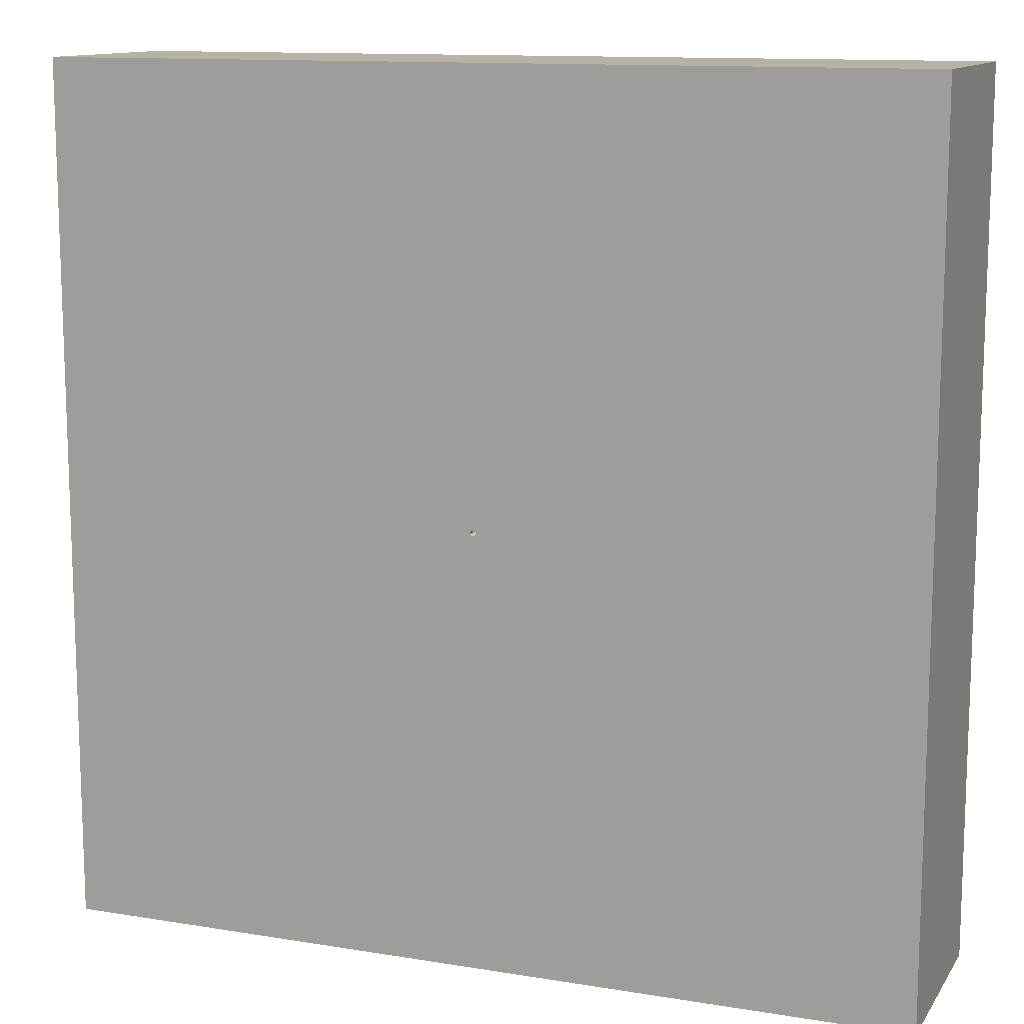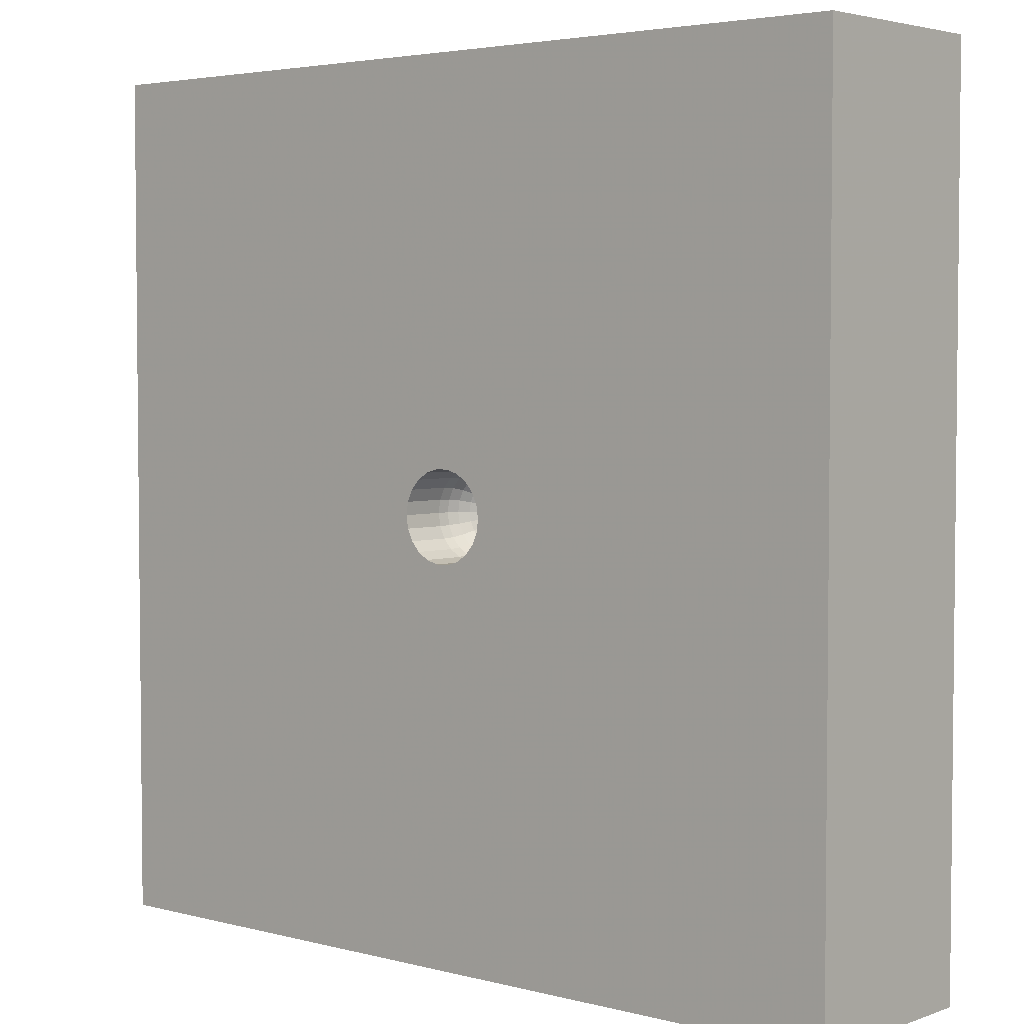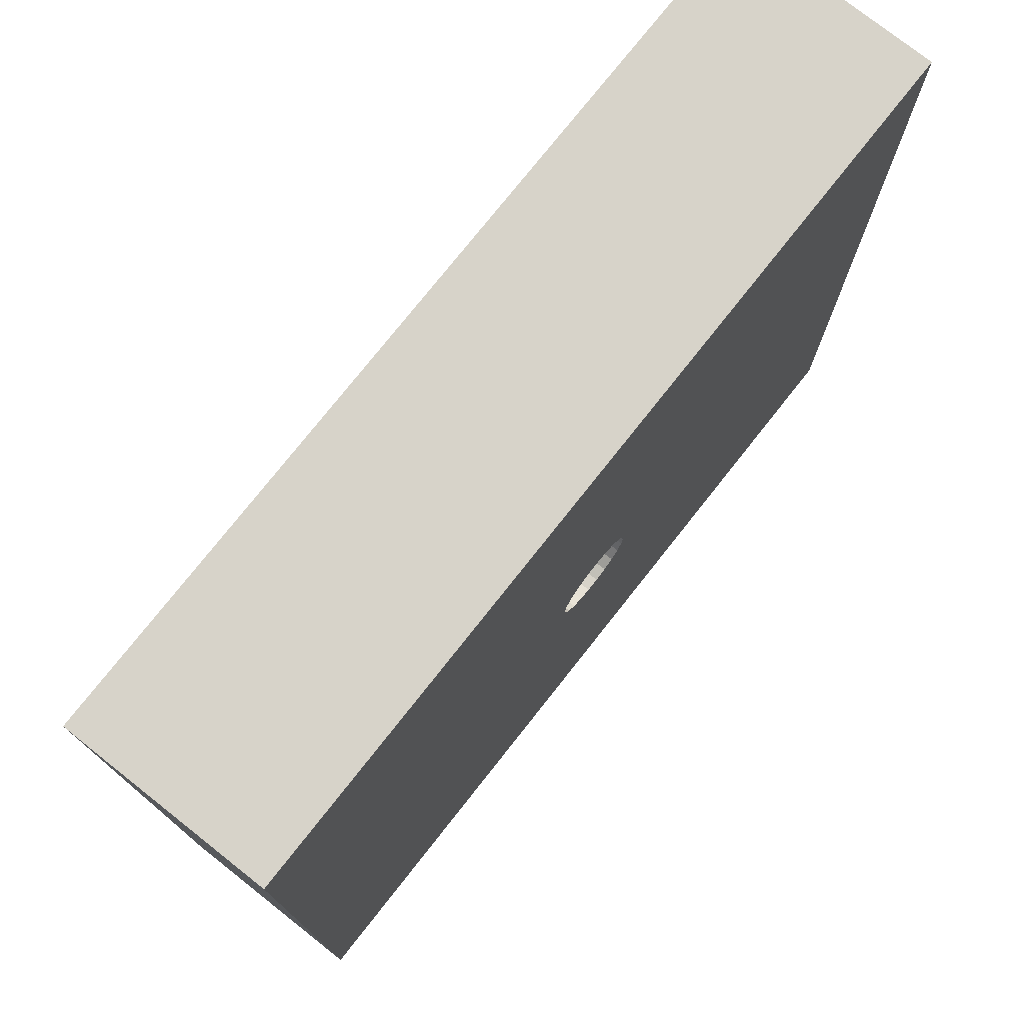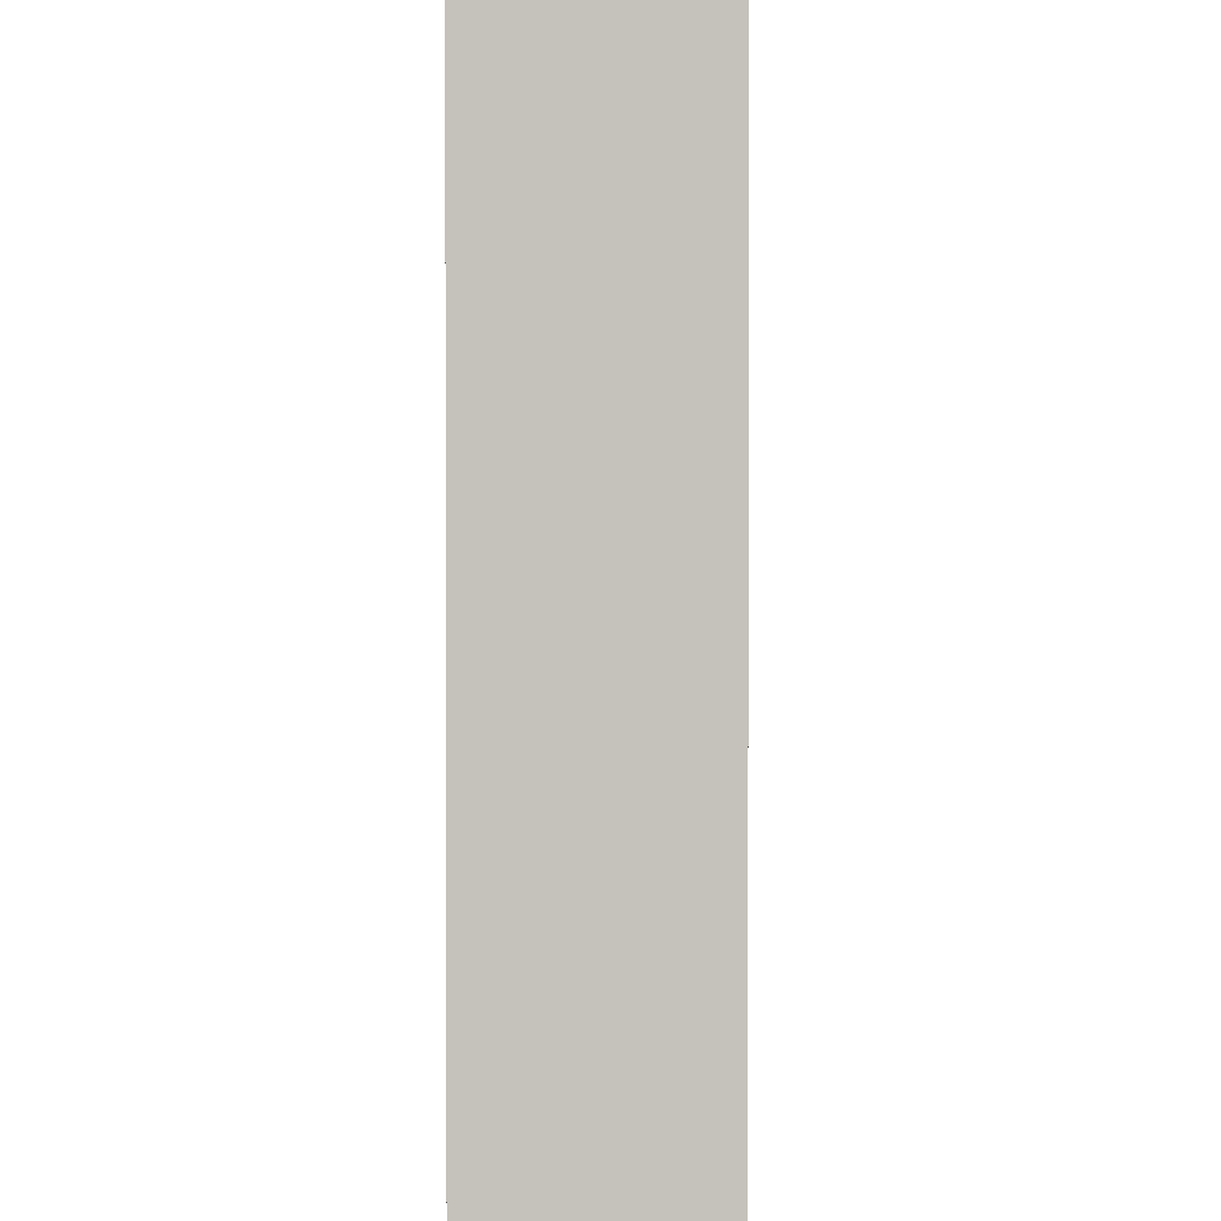
<metadata>
{"format":"obj","ext":"obj","renderer":"f3d","projection":"perspective","resolution":1024,"background":"white","views":[{"elev":12.3,"azim":-158.9,"up":"+Y"},{"elev":3.7,"azim":40.8,"up":"+Y"},{"elev":76.2,"azim":-51.7,"up":"+Y"},{"elev":1.3,"azim":91.2,"up":"+Y"}]}
</metadata>
<code>
v -0.6858 -0.06433 0
v -0.3077 -0.607 0.7
v 0.4365 0.4884 0.7
v -0.7126 0.8014 0
v -0.1786 0.5451 0.7
v -0.09258 0.2945 0
v 0.08988 0.5128 0
v -0.0476 1.5 0
v -0.1646 -1.5 0
v -0.2682 0.3327 0
v 0.1517 1.5 0.7
v 0.112 -1.5 0.7
v 0.7369 -1.5 0.35
v 1.5 0.1237 0
v -1.5 0.1285 0
v 1.5 -0.7537 0.35
v -0.724 1.5 0.35
v -1.5 -0.6922 0.35
v -0.1575 0 0.7
v -0.1511 -0.04437 0.7
v -0.1325 -0.08515 0.7
v -0.1031 -0.119 0.7
v -0.06543 -0.1433 0.7
v -0.02242 -0.1559 0.7
v -0.9511 -0.5569 0
v 0.02242 -0.1559 0.7
v 0.06543 -0.1433 0.7
v 0.1031 -0.119 0.7
v 0.1325 -0.08515 0.7
v 0.1511 -0.04437 0.7
v 0.1575 -0 0.7
v 0.1511 0.04437 0.7
v -0.08104 -0.02378 0.4096
v -0.04678 -0.01374 0.3927
v -0.1283 -0.08248 0.5033
v -0.1161 -0.07463 0.4667
v -0.09663 -0.06208 0.4347
v -0.07105 -0.04566 0.4096
v -0.04102 -0.02637 0.3927
v -0.0999 -0.1153 0.5033
v -0.09039 -0.1043 0.4667
v -0.07522 -0.0868 0.4347
v -0.05531 -0.06383 0.4096
v -0.06338 -0.1388 0.5033
v -0.05734 -0.1256 0.4667
v -0.04771 -0.1045 0.4347
v -0.03508 -0.07682 0.4096
v -0.02026 -0.04436 0.3927
v -0.02171 -0.151 0.5033
v -0.01964 -0.1366 0.4667
v -0.01634 -0.1137 0.4347
v -0.01204 -0.0836 0.4096
v 0.02172 -0.151 0.5033
v 0.01964 -0.1366 0.4667
v 0.01634 -0.1137 0.4347
v 0.1325 0.08515 0.7
v -0.1102 0.03236 0.4347
v 0.1031 0.119 0.7
v -0.08103 0.0238 0.4096
v 0.06543 0.1433 0.7
v -0.04678 0.01374 0.3927
v 0.02242 0.1559 0.7
v -0.01 -0 0
v -0.02242 0.1559 0.7
v -0.00866 0.005 0
v -0.06543 0.1433 0.7
v -0.005 0.00866 0
v -0.1031 0.119 0.7
v 0 0.01 0
v -0.1325 0.08515 0.7
v 0.005 0.00866 0
v 0.01202 -0.08359 0.4096
v -0.1511 0.04437 0.7
v 0.00866 0.005 0
v 0.06337 -0.1388 0.5033
v -0.1575 4.354e-21 0.5425
v 0.01 0 0
v 0.05734 -0.1256 0.4667
v -0.1511 0.04437 0.5425
v 0.00866 -0.005 0
v 0.04769 -0.1045 0.4347
v -0.1325 0.08515 0.5425
v 0.005 -0.00866 0
v -0.5942 0.3994 0.7
v 0.6421 0.05723 0
v 0.03511 -0.07682 0.4096
v -0.1031 0.119 0.5425
v 0 -0.01 0
v -0.5571 -0.2985 0.7
v 1.099 -0.4726 0
v 0.02026 -0.04436 0.3927
v -0.06543 0.1433 0.5425
v -0.005 -0.00866 0
v -0.5309 0.2005 0
v 0.09991 -0.1153 0.5033
v -0.02242 0.1559 0.5425
v -0.00866 -0.005 0
v 0.6273 1.069 0
v 0.09039 -0.1043 0.4667
v 0.02242 0.1559 0.5425
v -0.01 0 0.09043
v -0.4411 -0.3234 0
v 0.07521 -0.0868 0.4347
v 0.06543 0.1433 0.5425
v -0.01 0 0.1922
v 0.8718 0.6526 0
v 0.05532 -0.06382 0.4096
v 0.1031 0.119 0.5425
v -0.01 0 0.2946
v -0.3112 -0.6889 0
v 0.1283 -0.08248 0.5033
v 0.1325 0.08515 0.5425
v -0.00866 0.005 0.06191
v 0.345 -0.4894 0.7
v 0.1161 -0.07463 0.4667
v 0.1511 0.04437 0.5425
v -0.00866 0.005 0.1582
v 0.09661 -0.06209 0.4347
v 0.1575 -1.136e-08 0.5425
v -0.00866 0.005 0.26
v 0.07104 -0.04568 0.4096
v 0.1511 -0.04437 0.5425
v -0.005 0.00866 0.1208
v 0.04102 -0.02635 0.3927
v 0.1325 -0.08515 0.5425
v -0.005 0.00866 0.2222
v 0.1464 -0.04297 0.5033
v 0.1031 -0.119 0.5425
v -0.005 0.00866 0.3218
v 0.06543 -0.1433 0.5425
v 0 0.01 0.09135
v 0.1102 -0.03237 0.4347
v 0.02242 -0.1559 0.5425
v 0 0.01 0.1928
v 0.08103 -0.0238 0.4096
v -0.02242 -0.1559 0.5425
v 0 0.01 0.2956
v 0.04678 -0.01374 0.3927
v -0.06543 -0.1433 0.5425
v 0.005 0.00866 0.06237
v 0.1526 -6.243e-07 0.5033
v -0.1031 -0.119 0.5425
v 0.005 0.00866 0.1592
v 0.138 -1.439e-06 0.4667
v -0.1325 -0.08515 0.5425
v 0.005 0.00866 0.2622
v 0.1148 3.28e-06 0.4347
v -0.08445 -1.72e-11 0.4096
v -0.005 -0.00866 0.1592
v 0.06337 0.1388 0.5033
v -0.04876 -6.91e-06 0.3927
v -0.005 -0.00866 0.2609
v 0.05734 0.1256 0.4667
v -0.03193 -0.03685 0.3927
v -0.00866 -0.005 0.122
v 0.04771 0.1045 0.4347
v -0.006939 -0.04826 0.3927
v -0.00866 -0.005 0.2243
v 0.1324 -0.03889 0.4667
v -0.1325 0.03887 0.4667
v 0.03508 0.07682 0.4096
v 0.006939 -0.04826 0.3927
v -0.00866 -0.005 0.3226
v 0.02026 0.04435 0.3927
v 0.03193 -0.03685 0.3927
v -1.5 -1.5 0
v 0.02171 0.151 0.5033
v 0.03193 0.03685 0.3927
v 1.5 -1.5 0
v 0.01964 0.1366 0.4667
v 0.006939 0.04826 0.3927
v 1.5 -1.5 0.7
v 0.01634 0.1137 0.4347
v -0.006938 0.04826 0.3927
v -1.5 -1.5 0.7
v 0.01202 0.0836 0.4096
v -0.03193 0.03685 0.3927
v -1.5 1.5 0
v -0.02171 0.151 0.5033
v -0.1464 -0.04298 0.5033
v -1.5 1.5 0.7
v -0.01965 0.1366 0.4667
v -0.1324 -0.03889 0.4667
v 1.5 1.5 0
v -0.01635 0.1137 0.4347
v -0.1102 -0.03237 0.4347
v 1.5 1.5 0.7
v -0.01203 0.0836 0.4096
v -0.1148 9.574e-08 0.4347
v -0.005 -0.00866 0.06194
v 0.0553 0.06383 0.4096
v -0.138 -7.474e-11 0.4667
v 0 -0.01 0.2903
v 0.07523 0.08678 0.4347
v 0.1427 -0.3952 0
v -0.1526 -6.776e-06 0.5033
v 0 -0.01 0.1892
v 0.09039 0.1043 0.4667
v 0.5431 -0.4861 0
v -0.00866 -0.005 0.3853
v 0 -0.01 0.08787
v 0.0999 0.1153 0.5033
v 0.342 -0.9141 0
v -0.005 -0.00866 0.3853
v 0.005 -0.00866 0.3211
v 0.04101 0.02637 0.3927
v -1.103e-09 -0.01 0.3853
v 0.005 -0.00866 0.2235
v 0.07105 0.04565 0.4096
v 0.005 -0.00866 0.3853
v 0.005 -0.00866 0.1213
v 0.09662 0.06209 0.4347
v 0.00866 -0.005 0.3853
v 0.00866 -0.005 0.2626
v 0.1161 0.07463 0.4667
v 0.01 4.883e-11 0.3853
v 0.00866 -0.005 0.1596
v 0.1283 0.08248 0.5033
v 0.00866 0.005 0.3853
v 0.00866 -0.005 0.06197
v 0.04678 0.01374 0.3927
v 0.005 0.00866 0.3853
v 0.01 0 0.2942
v 0.08103 0.02379 0.4096
v -9.386e-40 0.01 0.3853
v 0.01 0 0.1916
v 0.1102 0.03233 0.4347
v 1.5 -0.08451 0.7
v -0.005 0.00866 0.3853
v 0.01 0 0.08878
v 0.1325 0.03889 0.4667
v -1.5 -0.05977 0.7
v -0.00866 0.005 0.3853
v 0.00866 0.005 0.3226
v 0.1464 0.04298 0.5033
v -0.01 -4.641e-13 0.3853
v 0.00866 0.005 0.2249
v 0.04877 -1.962e-21 0.3927
v -0.1511 -0.04437 0.5425
v 0.00866 0.005 0.1212
v 0.08446 8.069e-06 0.4096
v -0.1464 0.04297 0.5033
v -0.04102 0.02636 0.3927
v -0.07104 0.04566 0.4096
v -0.09662 0.06209 0.4347
v -0.1161 0.07463 0.4667
v -0.1283 0.08248 0.5033
v -0.05531 0.06382 0.4096
v -0.07521 0.0868 0.4347
v -0.09039 0.1043 0.4667
v -0.0999 0.1153 0.5033
v -0.02026 0.04435 0.3927
v -0.03509 0.07683 0.4096
v -0.04771 0.1045 0.4347
v -0.05734 0.1256 0.4666
v -0.06337 0.1388 0.5033
f 12 2 175
f 98 7 8
f 93 102 97
f 110 102 93
f 74 7 85
f 9 110 203
f 12 114 2
f 68 84 70
f 69 6 7
f 181 84 5
f 67 6 69
f 84 232 73
f 69 7 71
f 63 94 65
f 77 85 199
f 15 94 1
f 74 85 77
f 90 199 85
f 14 90 85
f 80 199 195
f 77 199 80
f 110 25 102
f 203 169 9
f 187 11 3
f 12 13 172
f 184 14 106
f 175 18 166
f 169 16 172
f 14 228 16
f 8 178 17
f 166 18 15
f 178 15 181
f 63 1 94
f 28 114 29
f 184 187 14
f 102 1 97
f 1 102 25
f 169 203 199
f 195 199 203
f 178 4 15
f 10 94 4
f 8 184 98
f 97 1 63
f 66 5 68
f 64 62 5
f 62 60 5
f 58 3 60
f 32 31 3
f 172 114 12
f 27 26 114
f 84 68 5
f 23 2 24
f 22 2 23
f 175 89 232
f 106 85 7
f 21 20 89
f 19 73 89
f 169 14 16
f 11 17 181
f 172 13 169
f 166 9 175
f 117 120 105
f 129 120 126
f 26 24 114
f 117 126 120
f 24 2 114
f 126 137 129
f 134 146 137
f 143 146 134
f 232 15 18
f 143 237 146
f 237 223 234
f 197 193 208
f 197 152 193
f 149 152 197
f 70 84 73
f 158 109 163
f 126 117 123
f 113 123 117
f 105 120 109
f 123 134 126
f 140 143 131
f 237 143 240
f 220 217 230
f 220 211 217
f 7 98 106
f 211 197 208
f 201 197 211
f 20 19 89
f 201 149 197
f 190 149 201
f 217 208 214
f 101 105 155
f 208 193 205
f 152 163 204
f 200 204 163
f 152 204 193
f 210 205 207
f 193 207 205
f 210 213 205
f 7 4 8
f 216 223 213
f 222 137 146
f 228 3 31
f 229 129 225
f 236 109 233
f 65 67 113
f 67 131 123
f 228 14 187
f 158 149 155
f 69 131 67
f 71 140 69
f 240 140 74
f 56 32 3
f 71 74 140
f 213 223 214
f 74 230 240
f 232 18 175
f 77 230 74
f 80 220 77
f 211 220 83
f 80 83 220
f 83 201 211
f 88 201 83
f 88 190 201
f 83 195 88
f 97 101 155
f 63 101 97
f 13 12 9
f 65 113 63
f 248 244 177
f 89 2 21
f 71 7 74
f 207 193 204
f 244 248 245
f 249 245 248
f 60 3 5
f 216 234 223
f 243 177 244
f 131 69 140
f 245 249 246
f 105 109 158
f 247 246 251
f 101 117 105
f 250 251 246
f 174 188 252
f 31 30 228
f 176 188 171
f 185 254 188
f 229 233 129
f 194 156 191
f 182 255 185
f 254 185 255
f 170 182 173
f 93 190 88
f 194 198 156
f 131 143 134
f 155 190 97
f 153 156 198
f 164 161 171
f 212 215 194
f 231 215 227
f 113 117 101
f 93 97 190
f 224 209 221
f 208 217 211
f 179 256 182
f 255 182 256
f 167 179 170
f 182 170 179
f 150 167 153
f 173 185 176
f 164 168 191
f 91 210 162
f 229 252 177
f 120 129 233
f 229 174 252
f 245 246 57
f 234 146 237
f 230 226 240
f 162 207 157
f 148 189 33
f 161 191 156
f 186 33 189
f 181 5 11
f 127 159 111
f 34 151 33
f 233 61 236
f 226 214 223
f 139 136 44
f 130 128 75
f 66 64 5
f 225 222 171
f 92 251 256
f 89 175 2
f 79 76 242
f 110 9 166
f 145 35 239
f 65 10 67
f 161 176 171
f 150 104 167
f 207 162 210
f 17 11 8
f 40 35 142
f 100 96 167
f 187 184 11
f 247 251 82
f 46 42 45
f 173 176 156
f 136 133 49
f 181 17 178
f 87 82 251
f 188 176 185
f 133 130 53
f 139 44 142
f 82 79 247
f 256 179 92
f 95 75 128
f 53 49 133
f 196 192 242
f 163 152 158
f 128 125 95
f 172 228 114
f 236 163 109
f 233 243 61
f 235 141 116
f 181 232 84
f 180 196 239
f 187 3 228
f 125 122 111
f 242 247 79
f 172 16 228
f 160 246 242
f 214 205 213
f 141 127 119
f 112 108 218
f 190 155 149
f 76 239 196
f 160 242 192
f 150 202 104
f 43 38 42
f 202 150 198
f 132 147 135
f 100 167 104
f 239 35 180
f 87 251 92
f 80 195 83
f 140 240 143
f 49 44 136
f 230 217 226
f 57 59 245
f 250 246 249
f 128 28 125
f 122 119 127
f 243 244 61
f 122 125 30
f 225 137 222
f 53 54 49
f 127 111 122
f 239 20 145
f 161 156 176
f 147 227 241
f 28 27 114
f 202 218 108
f 21 145 20
f 31 119 30
f 86 91 72
f 238 216 138
f 229 177 233
f 116 32 112
f 154 204 200
f 85 106 14
f 82 70 79
f 241 135 147
f 6 10 7
f 56 112 32
f 37 38 186
f 112 56 108
f 41 45 42
f 37 42 38
f 79 73 76
f 236 151 34
f 247 242 246
f 55 50 54
f 178 8 4
f 100 62 96
f 22 21 2
f 253 248 252
f 142 22 139
f 119 31 116
f 216 213 138
f 253 188 254
f 179 167 96
f 70 82 68
f 226 223 237
f 36 37 183
f 45 44 50
f 250 256 251
f 64 96 62
f 76 19 239
f 60 104 58
f 58 108 56
f 87 68 82
f 249 248 254
f 27 130 26
f 99 103 78
f 88 195 110
f 66 92 64
f 249 255 250
f 136 24 133
f 56 3 58
f 222 219 168
f 154 200 39
f 253 254 248
f 91 86 165
f 235 231 141
f 145 142 35
f 104 60 100
f 96 64 92
f 123 113 67
f 250 255 256
f 94 10 65
f 114 228 29
f 77 220 230
f 218 235 112
f 233 177 243
f 138 213 124
f 89 73 232
f 149 158 152
f 103 118 107
f 139 23 136
f 92 66 87
f 249 254 255
f 4 7 10
f 26 133 24
f 219 234 216
f 41 36 40
f 177 252 248
f 191 161 164
f 24 136 23
f 244 245 59
f 29 125 28
f 206 219 221
f 253 252 188
f 128 130 28
f 51 50 55
f 241 238 135
f 23 139 22
f 51 52 46
f 192 196 183
f 154 43 48
f 27 28 130
f 147 144 227
f 145 21 142
f 144 141 231
f 225 129 137
f 174 225 171
f 8 11 184
f 148 59 189
f 94 15 4
f 164 171 222
f 86 72 81
f 106 98 184
f 20 239 19
f 62 100 60
f 217 214 226
f 81 103 86
f 30 29 228
f 175 9 12
f 200 163 236
f 108 58 104
f 32 116 31
f 212 194 209
f 209 224 212
f 59 61 244
f 119 116 141
f 45 41 44
f 194 215 198
f 192 183 189
f 212 227 215
f 205 214 208
f 141 144 127
f 174 171 188
f 186 189 183
f 168 219 206
f 39 200 34
f 196 242 76
f 206 221 209
f 19 76 73
f 227 212 224
f 224 241 227
f 132 159 147
f 232 181 15
f 159 127 144
f 78 81 54
f 173 156 170
f 209 191 206
f 221 219 216
f 73 79 70
f 118 132 135
f 153 170 156
f 221 216 238
f 219 222 234
f 151 61 148
f 121 135 124
f 148 33 151
f 135 121 118
f 118 103 115
f 81 78 103
f 75 95 78
f 54 53 78
f 107 121 165
f 133 26 130
f 35 36 180
f 221 238 224
f 121 107 118
f 107 86 103
f 11 5 3
f 155 105 158
f 111 95 125
f 55 54 81
f 236 61 151
f 38 39 33
f 50 49 54
f 131 134 123
f 22 142 21
f 47 46 52
f 168 206 191
f 124 213 165
f 165 213 210
f 144 147 159
f 63 113 101
f 165 210 91
f 99 115 103
f 40 142 44
f 52 72 157
f 25 15 1
f 180 183 196
f 72 52 51
f 25 166 15
f 240 226 237
f 51 46 50
f 35 40 36
f 162 157 72
f 203 110 195
f 47 52 48
f 33 186 38
f 146 234 222
f 37 36 42
f 162 72 91
f 183 180 36
f 138 124 135
f 207 204 157
f 157 204 48
f 164 222 168
f 96 92 179
f 157 48 52
f 116 112 235
f 47 43 46
f 48 204 154
f 108 104 202
f 29 30 125
f 200 236 34
f 75 53 130
f 132 115 159
f 192 189 160
f 231 227 144
f 57 160 189
f 122 30 119
f 57 189 59
f 67 10 6
f 233 109 120
f 225 174 229
f 59 148 61
f 68 87 66
f 183 37 186
f 75 78 53
f 34 33 39
f 154 39 43
f 218 202 215
f 38 43 39
f 40 44 41
f 47 48 43
f 49 50 44
f 42 46 43
f 45 50 46
f 166 25 110
f 9 169 13
f 51 55 72
f 41 42 36
f 107 165 86
f 124 165 121
f 55 81 72
f 138 135 238
f 99 78 95
f 134 137 126
f 185 173 182
f 99 95 115
f 88 110 93
f 90 14 169
f 115 95 111
f 115 111 159
f 160 57 246
f 118 115 132
f 241 224 238
f 90 169 199
f 215 231 218
f 235 218 231
f 191 209 194
f 198 215 202
f 153 198 150
f 170 153 167

</code>
